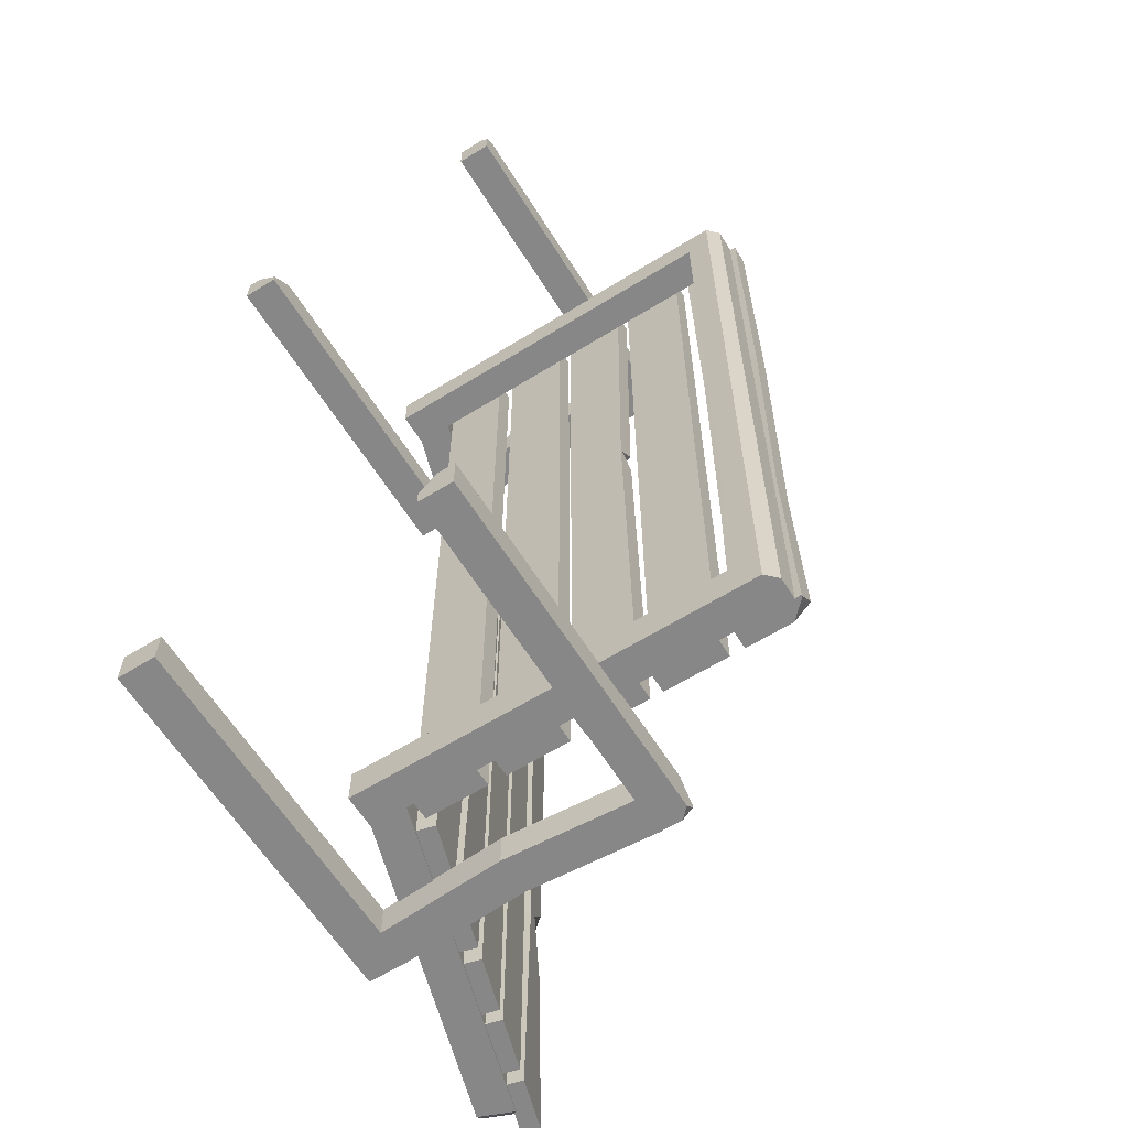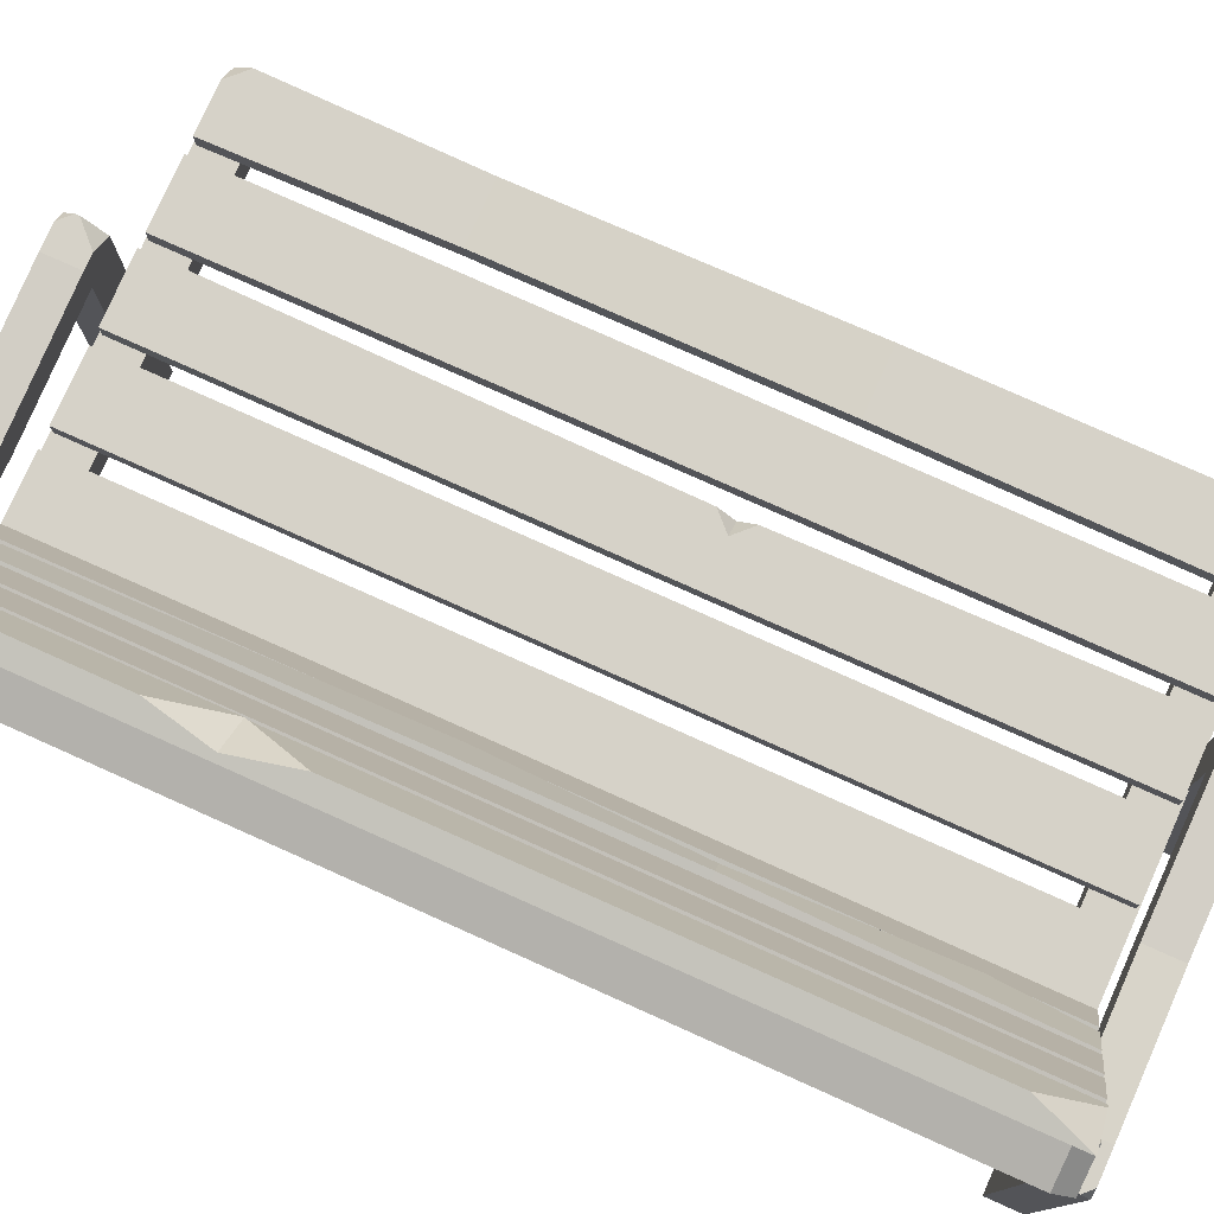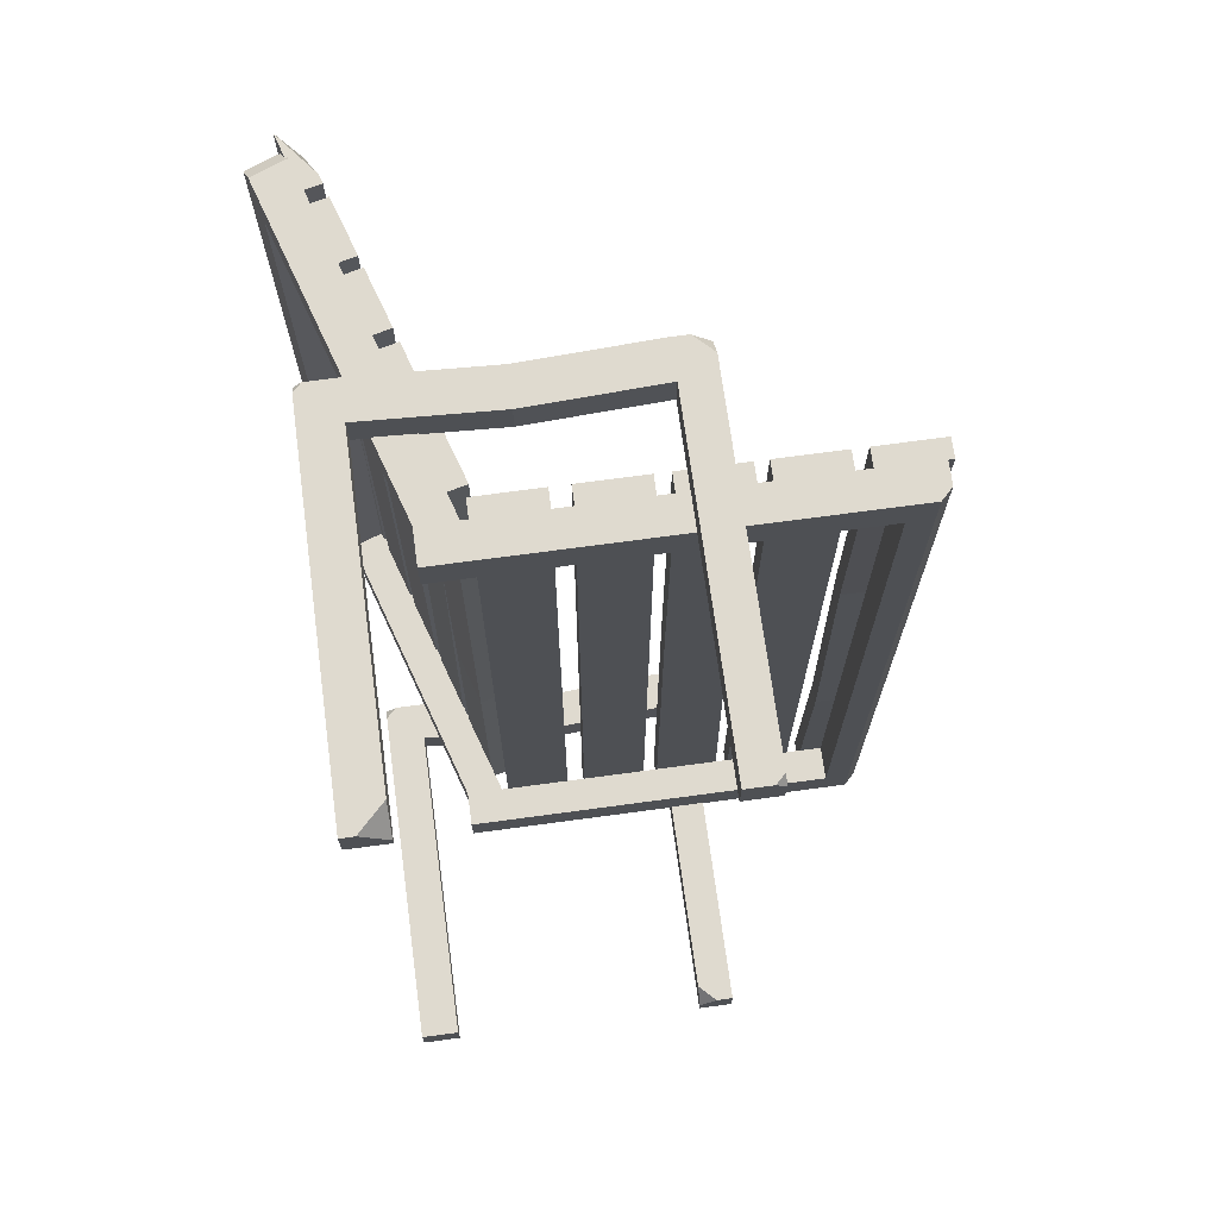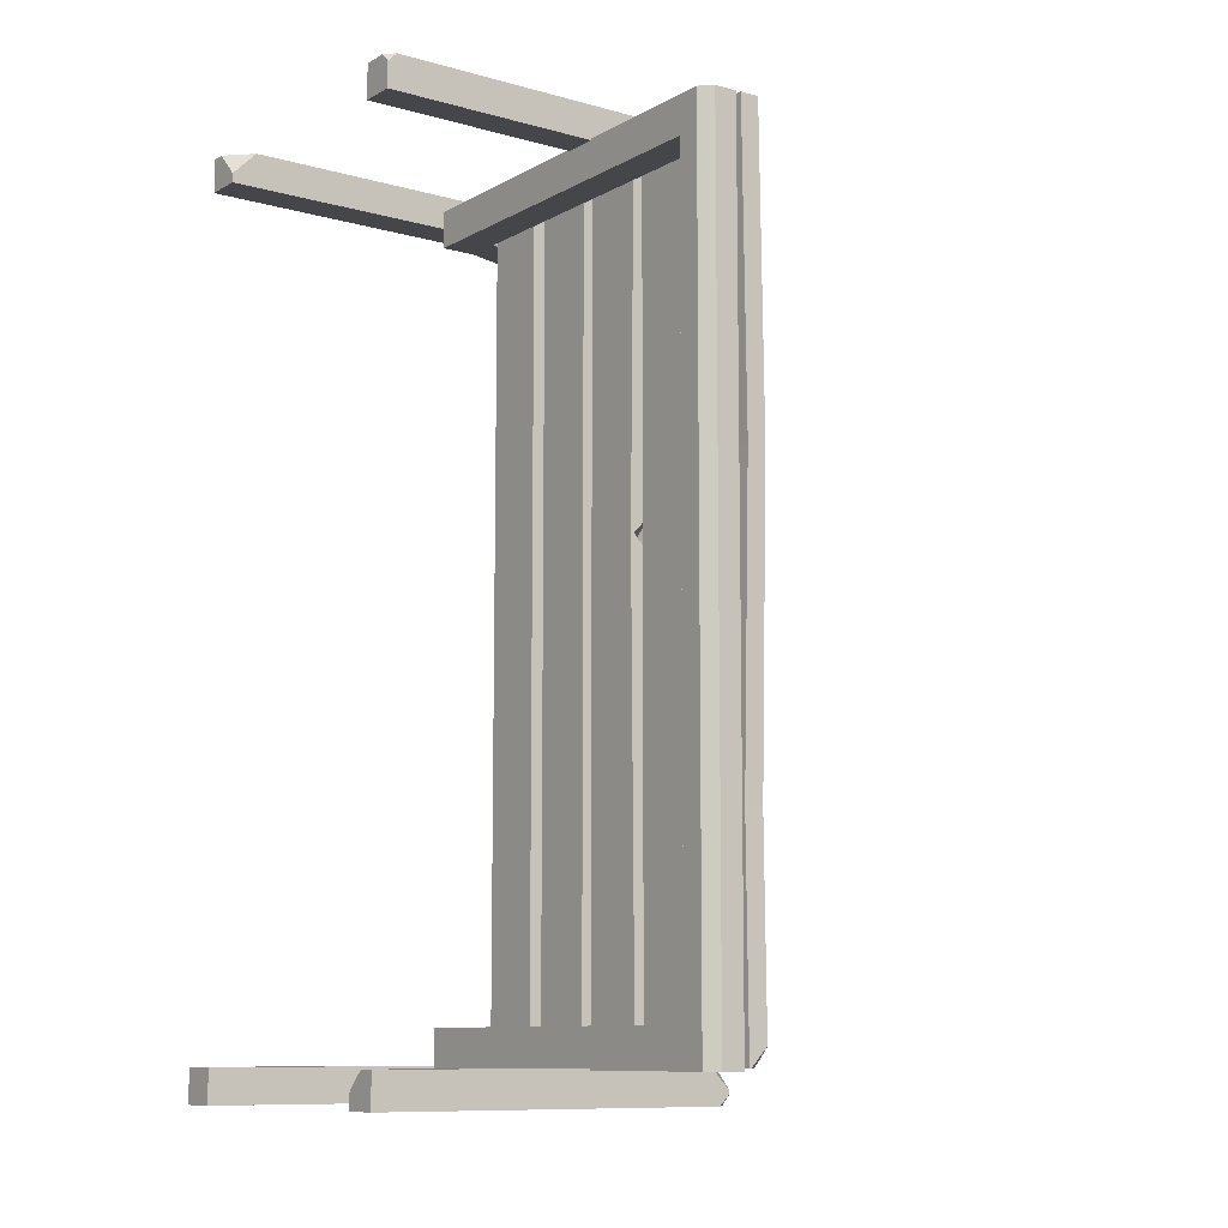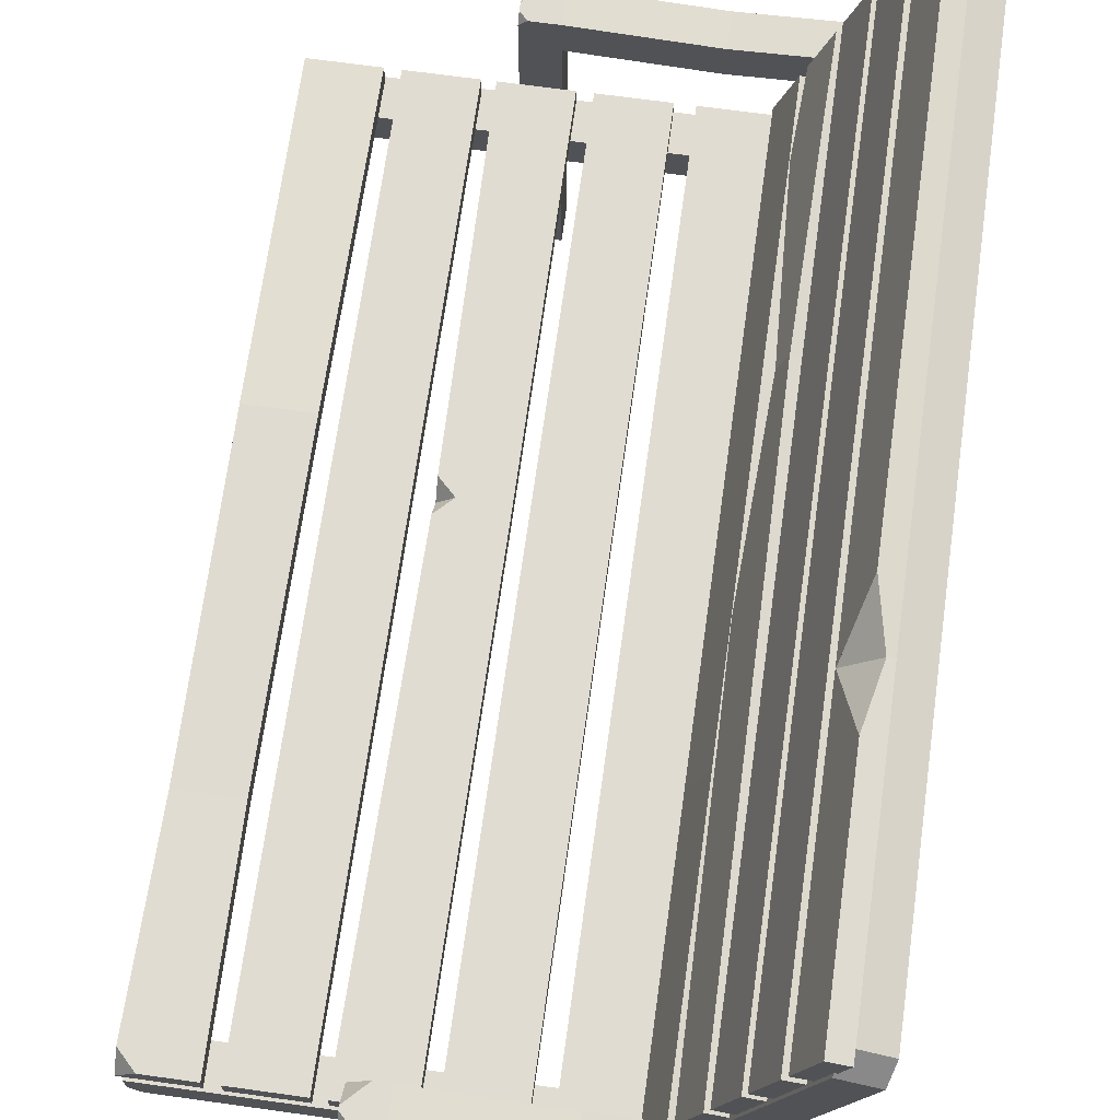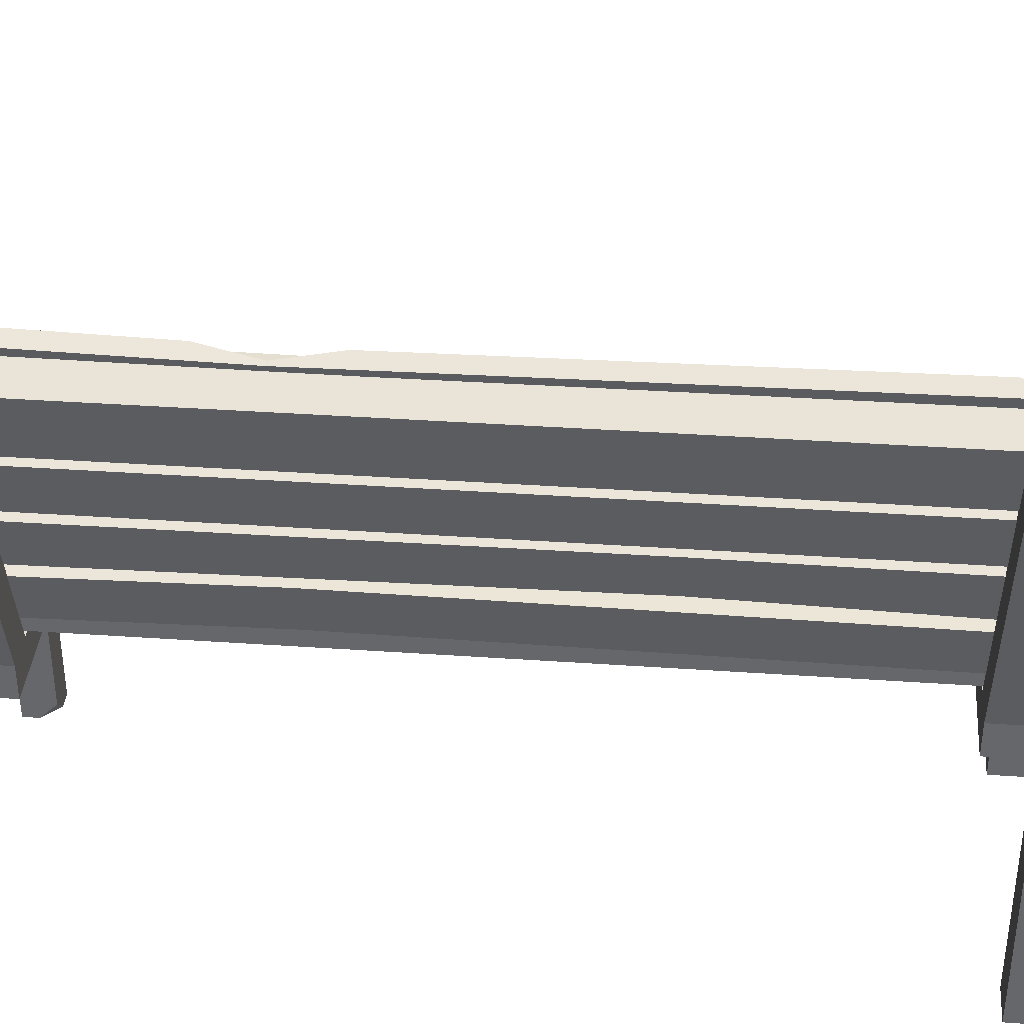
<metadata>
{"format":"obj","ext":"obj","renderer":"f3d","projection":"perspective","resolution":1024,"background":"white","views":[{"elev":-62.4,"azim":32.1,"up":"+Z"},{"elev":78.4,"azim":-65.9,"up":"+Y"},{"elev":70.8,"azim":-7.7,"up":"+Z"},{"elev":-9.8,"azim":54.1,"up":"+Z"},{"elev":69.0,"azim":-172.1,"up":"+Y"},{"elev":37.4,"azim":-84.9,"up":"+Y"}]}
</metadata>
<code>
o Park_Bench_Cube
v 0.9993 0.8517 1.453
v 0.8753 0.8517 1.453
v 0.8753 0.732 1.453
v 0.8753 0.732 1.322
v 0.9993 0.8517 1.322
v 0.8753 0.8517 1.322
v -0.4596 0.732 1.322
v -0.4596 0.732 1.453
v -0.4596 0.8517 1.453
v -0.4596 0.8517 1.322
v -0.3313 0.732 1.453
v -0.3313 0.732 1.322
v -0.3313 0.8517 1.322
v -0.3313 0.8517 1.453
v -0.8225 2.017 1.322
v -0.7033 2.065 1.322
v -0.7833 1.891 1.322
v -0.6632 1.934 1.322
v -0.7833 1.891 1.453
v -0.6632 1.934 1.453
v 0.9993 0.8517 -1.453
v 0.8753 0.8517 -1.453
v 0.8753 0.732 -1.453
v 0.8753 0.732 0
v 0.9993 0.8517 0
v 0.8753 0.8517 0
v 0.8753 0.732 -1.322
v 0.9993 0.8517 -1.322
v 0.8753 0.8517 -1.322
v -0.4596 0.732 -1.322
v -0.4596 0.732 -1.453
v -0.4596 0.8517 -1.453
v -0.4596 0.8517 -1.322
v -0.3313 0.732 -1.453
v -0.3313 0.732 -1.322
v -0.3313 0.8517 -1.322
v -0.3313 0.8517 -1.453
v -0.8225 2.017 -1.322
v -0.7033 2.065 -1.322
v -0.7833 1.891 -1.322
v -0.6632 1.934 -1.322
v -0.7833 1.891 -1.453
v -0.6632 1.934 -1.453
v -0.8225 2.017 0
v -0.7033 2.065 0
v -0.7833 1.891 0
v -0.6632 1.934 0
v 0.2952 0.5621 1.565
v 0.2952 0.6817 1.565
v 0.2952 0.5621 1.447
v 0.2952 0.6817 1.447
v 0.4148 0.5621 1.565
v 0.4148 0.6817 1.565
v 0.4148 0.5621 1.447
v 0.4148 0.6817 1.447
v 0.2952 -0.01709 1.447
v 0.2952 -0.01709 1.565
v 0.2952 1.261 1.565
v 0.2952 1.261 1.447
v 0.4148 -0.01709 1.447
v 0.4148 1.127 1.447
v 0.4148 1.127 1.565
v 0.2952 1.127 1.565
v 0.2952 1.127 1.447
v -0.7347 1.261 1.447
v -0.7347 1.127 1.565
v -0.7347 1.127 1.447
v -0.6021 1.261 1.447
v -0.6021 1.261 1.565
v -0.6021 1.127 1.565
v -0.6021 1.127 1.447
v -0.7347 -0.00717 1.565
v -0.7347 -0.00717 1.447
v -0.6021 -0.00717 1.447
v 0.2952 0.5621 -1.565
v 0.2952 0.6817 -1.565
v 0.2952 0.5621 -1.447
v 0.2952 0.6817 -1.447
v 0.4148 0.5621 -1.565
v 0.4148 0.6817 -1.565
v 0.4148 0.5621 -1.447
v 0.4148 0.6817 -1.447
v 0.2952 -0.01709 -1.565
v 0.2952 1.261 -1.565
v 0.2952 1.261 -1.447
v 0.4148 -0.01709 -1.447
v 0.4148 -0.01709 -1.565
v 0.4148 1.127 -1.447
v 0.4148 1.127 -1.565
v 0.2952 1.127 -1.565
v 0.2952 1.127 -1.447
v -0.7347 1.261 -1.565
v -0.7347 1.127 -1.565
v -0.7347 1.127 -1.447
v -0.6021 1.261 -1.447
v -0.6021 1.261 -1.565
v -0.6021 1.127 -1.565
v -0.6021 1.127 -1.447
v -0.7347 -0.00717 -1.565
v -0.7347 -0.00717 -1.447
v -0.6021 -0.00717 -1.447
v -0.6021 -0.00717 -1.565
v 0.7968 0.8525 1.444
v 0.7968 0.9193 1.444
v 0.7968 0.8525 -1.444
v 0.7968 0.9193 -1.444
v 1.021 0.8525 1.444
v 1.021 0.9193 1.444
v 1.021 0.8525 -1.444
v 0.522 0.8525 1.444
v 0.522 0.9193 1.444
v 0.522 0.8525 -1.444
v 0.522 0.9193 -1.444
v 0.7461 0.8525 1.444
v 0.7461 0.9193 1.444
v 0.7461 0.8525 -1.444
v 0.7461 0.9193 -1.444
v 0.254 0.8525 1.444
v 0.254 0.9193 1.444
v 0.254 0.8525 -1.444
v 0.254 0.9193 -1.444
v 0.4782 0.8525 1.444
v 0.4782 0.9193 1.444
v 0.4782 0.8525 -1.444
v 0.4782 0.9193 -1.444
v -0.02072 0.8525 1.444
v -0.02072 0.9193 1.444
v -0.02072 0.8525 -1.444
v -0.02072 0.9193 -1.444
v 0.2034 0.8525 1.444
v 0.2034 0.9193 1.444
v 0.2034 0.8525 -1.444
v 0.2034 0.9193 -1.444
v -0.308 0.8525 1.444
v -0.308 0.9193 1.444
v -0.308 0.8525 -1.444
v -0.308 0.9193 -1.444
v -0.08393 0.8525 1.444
v -0.08393 0.9193 1.444
v -0.08393 0.8525 -1.444
v -0.08393 0.9193 -1.444
v -0.5981 1.921 1.444
v -0.6623 1.905 1.444
v -0.5981 1.921 -1.444
v -0.6623 1.905 -1.444
v -0.7236 2.1 1.444
v -0.6594 2.116 -1.444
v -0.7236 2.1 -1.444
v -0.5229 1.681 1.444
v -0.5871 1.665 1.444
v -0.5229 1.681 -1.444
v -0.5871 1.665 -1.444
v -0.5842 1.877 1.444
v -0.6485 1.86 1.444
v -0.5842 1.877 -1.444
v -0.6485 1.86 -1.444
v -0.4496 1.447 1.444
v -0.5138 1.431 1.444
v -0.4496 1.447 -1.444
v -0.5138 1.431 -1.444
v -0.5109 1.643 1.444
v -0.5751 1.627 1.444
v -0.5109 1.643 -1.444
v -0.5751 1.627 -1.444
v -0.3744 1.207 1.444
v -0.4387 1.191 1.444
v -0.3744 1.207 -1.444
v -0.4387 1.191 -1.444
v -0.4358 1.403 1.444
v -0.5 1.387 1.444
v -0.4358 1.403 -1.444
v -0.5 1.387 -1.444
v -0.2958 0.9567 1.444
v -0.3601 0.9405 1.444
v -0.2958 0.9567 -1.444
v -0.3601 0.9405 -1.444
v -0.3571 1.152 1.444
v -0.4214 1.136 1.444
v -0.3571 1.152 -1.444
v -0.4214 1.136 -1.444
v 0.807 0.8525 -0.7067
v 0.807 0.9193 -0.7067
v 1.011 0.8525 -0.7067
v 1.011 0.9193 -0.7067
v 0.4148 1.261 1.501
v 0.3515 1.261 1.565
v 0.4148 1.198 1.565
v 0.4148 1.224 -1.565
v 0.3779 1.261 -1.565
v 0.4148 1.261 -1.528
v 0.3462 1.261 -1.447
v 0.4148 1.192 -1.447
v 0.4148 1.261 -1.515
v 0.4148 1.261 1.474
v 0.4148 1.233 1.447
v 0.3873 1.261 1.447
v -0.7347 1.261 1.537
v -0.7347 1.233 1.565
v -0.7068 1.261 1.565
v -0.6887 -0.00717 1.565
v -0.6021 -0.00717 1.478
v -0.6021 0.07941 1.565
v 0.2952 -0.01709 -1.508
v 0.3562 -0.01709 -1.447
v 0.2952 0.04387 -1.447
v -0.7347 1.261 -1.484
v -0.7347 1.223 -1.447
v -0.6971 1.261 -1.447
v 0.4148 0.0141 1.565
v 0.3836 -0.01709 1.565
v 0.4148 -0.01709 1.533
v -0.5981 1.94 -0.521
v -0.6623 1.927 -0.521
v -0.7236 2.081 -0.521
v -0.7236 2.1 1.444
v -0.6078 1.952 1.444
v -0.6594 2.114 1.271
v 1.02 0.9193 -1.383
v 1.021 0.8579 -1.444
v 0.9596 0.9193 -1.444
v 0.2514 0.8525 0.187
v 0.2514 0.9193 0.187
v 0.4602 0.8525 0.187
v -0.2958 0.9738 -0.5457
v -0.3601 0.9576 -0.5457
v -0.3571 1.169 -0.5457
v -0.4214 1.153 -0.5457
v -0.4216 1.2 0.4974
v -0.4187 1.394 0.4974
v -0.483 1.379 0.4974
v -0.4216 1.2 0.4974
v -0.3582 1.214 -0.1525
v -0.3882 1.305 0.4974
v -0.3591 1.214 1.147
v -0.7011 2.081 -0.521
v -0.6594 2.096 -0.3258
v -0.5981 1.965 -0.521
v -0.6594 2.099 -0.7161
v 0.8019 0.8715 0.3686
v 1.016 0.9383 0.3686
v 0.8019 0.9383 0.3686
v 1.016 0.8715 0.3686
v 0.4602 0.8635 0.187
v 0.4609 0.9193 0.1313
v 0.4045 0.9193 0.187
v 0.461 0.9193 0.2428
v -0.1535 1.24 1.565
v -0.1535 1.106 1.565
v -0.1535 1.24 1.447
v -0.1535 1.106 1.447
v -0.1535 1.231 -1.565
v -0.1535 1.098 -1.565
v -0.1535 1.231 -1.447
v -0.1535 1.098 -1.447
v -0.8051 1.961 1.453
v -0.8225 2.017 1.395
v -0.7033 2.065 1.395
v -0.6862 2.009 1.453
v -0.8225 2.017 -1.395
v -0.8051 1.961 -1.453
v -0.6862 2.009 -1.453
v -0.7033 2.065 -1.395
v 0.9597 0.732 1.453
v 0.9993 0.7716 1.453
v 0.9993 0.7716 1.322
v 0.9597 0.732 1.322
v 0.9993 0.7716 -1.453
v 0.9597 0.732 -1.453
v 0.9597 0.732 0
v 0.9993 0.7716 0
v 0.9597 0.732 -1.322
v 0.9993 0.7716 -1.322
f 5 6 2 1
f 4 266 263 3
f 24 269 266 4
f 263 264 1 2 3
f 4 6 26 24
f 12 11 8 7
f 272 267 21 28
f 270 25 5 265
f 25 26 6 5
f 8 9 10 7
f 13 12 7 10
f 15 16 45 44
f 11 14 9 8
f 3 2 14 11
f 2 6 13 14
f 6 4 12 13
f 4 3 11 12
f 19 20 258 255
f 257 16 15 256
f 40 38 259 260 42
f 20 18 16 257 258
f 9 14 20 19
f 14 13 18 20
f 10 9 19 17
f 13 10 17 18
f 17 15 44 46
f 18 17 46 47
f 16 18 47 45
f 28 21 22 29
f 27 23 268 271
f 270 272 28 25
f 267 268 23 22 21
f 27 24 26 29
f 35 30 31 34
f 24 27 271 269
f 25 28 29 26
f 31 30 33 32
f 36 33 30 35
f 38 44 45 39
f 34 31 32 37
f 23 34 37 22
f 22 37 36 29
f 29 36 35 27
f 27 35 34 23
f 42 260 261 43
f 262 259 38 39
f 43 261 262 39 41
f 32 42 43 37
f 37 43 41 36
f 33 40 42 32
f 36 41 40 33
f 47 45 44 46
f 40 46 44 38
f 41 47 46 40
f 39 45 47 41
f 48 49 51 50
f 50 51 55 54
f 54 55 53 52
f 52 53 49 48
f 50 54 60 56
f 52 48 57 210 209
f 63 62 187 186 58
f 48 50 56 57
f 56 60 211 210 57
f 62 61 195 194 185 187
f 55 51 64 61
f 49 53 62 63
f 51 49 63 64
f 53 55 61 62
f 70 69 199 198 66
f 69 68 65 197 199
f 68 71 67 65
f 66 67 73 72
f 250 248 70 71
f 249 250 71 68
f 248 247 69 70
f 247 249 68 69
f 71 70 202 201 74
f 74 201 200 72 73
f 67 71 74 73
f 75 77 78 76
f 77 81 82 78
f 81 79 80 82
f 79 75 76 80
f 77 205 204 86 81
f 90 84 189 188 89
f 204 203 83 87 86
f 81 86 87 79
f 89 188 190 193 192 88
f 79 87 83 75
f 82 88 91 78
f 76 90 89 80
f 78 91 90 76
f 80 89 88 82
f 95 208 207 94 98
f 97 93 92 96
f 96 92 206 208 95
f 93 99 100 94
f 254 98 97 252
f 253 95 98 254
f 252 97 96 251
f 251 96 95 253
f 101 100 99 102
f 98 101 102 97
f 97 102 99 93
f 94 100 101 98
f 185 186 187
f 61 64 59 196 195
f 188 189 190
f 88 192 191 85 91
f 191 192 193
f 191 193 190 189 84 85
f 194 195 196
f 194 196 59 58 186 185
f 197 198 199
f 67 66 198 197 65
f 200 201 202
f 70 66 72 200 202
f 203 204 205
f 75 83 203 205 77
f 206 207 208
f 94 207 206 92 93
f 209 210 211
f 54 52 209 211 60
f 58 59 249 247
f 63 58 247 248
f 59 64 250 249
f 64 63 248 250
f 84 251 253 85
f 90 252 251 84
f 85 253 254 91
f 91 254 252 90
f 255 258 257 256
f 259 262 261 260
f 17 19 255 256 15
f 266 269 270 265
f 263 266 265 264
f 272 270 269 271
f 267 272 271 268
f 265 5 1 264
f 181 182 106 105
f 109 219 218 184 183
f 242 240 108 107
f 107 108 104 103
f 239 242 107 103
f 240 241 104 108
f 110 111 113 112
f 112 113 117 116
f 116 117 115 114
f 114 115 111 110
f 112 116 114 110
f 117 113 111 115
f 221 222 121 120
f 120 121 125 124
f 125 121 222 245 244
f 122 123 119 118
f 221 223 122 118
f 124 125 244 243 223
f 126 127 129 128
f 128 129 133 132
f 132 133 131 130
f 130 131 127 126
f 128 132 130 126
f 133 129 127 131
f 134 135 137 136
f 136 137 141 140
f 140 141 139 138
f 138 139 135 134
f 136 140 138 134
f 141 137 135 139
f 212 213 145 144
f 144 145 148 147
f 212 237 236 217 216 142
f 214 213 143 146
f 149 150 152 151
f 151 152 156 155
f 155 156 154 153
f 153 154 150 149
f 151 155 153 149
f 156 152 150 154
f 157 158 160 159
f 159 160 164 163
f 163 164 162 161
f 161 162 158 157
f 159 163 161 157
f 164 160 158 162
f 167 168 172 171
f 229 230 170 169
f 169 170 166 165
f 232 231 228 168 167
f 230 228 166 170
f 224 225 176 175
f 175 176 180 179
f 226 227 178 177
f 177 178 174 173
f 224 226 177 173
f 227 225 174 178
f 105 106 220 219 109
f 105 109 183 181
f 239 241 182 181
f 148 145 213 214
f 236 235 214 146 215 217
f 144 147 238 237 212
f 142 143 213 212
f 215 216 217
f 216 215 146 143 142
f 218 219 220
f 218 220 106 182 184
f 120 124 223 221
f 223 243 246 123 122
f 118 119 222 221
f 180 176 225 227
f 175 179 226 224
f 179 180 227 226
f 173 174 225 224
f 172 168 228 230
f 234 233 229 169 165
f 171 172 230 229
f 167 171 229 233 232
f 231 232 233
f 165 166 228 231 234
f 233 234 231
f 235 236 237
f 147 148 214 235 238
f 237 238 235
f 103 104 241 239
f 184 182 241 240
f 181 183 242 239
f 183 184 240 242
f 243 244 245
f 246 245 222 119 123
f 245 246 243

</code>
